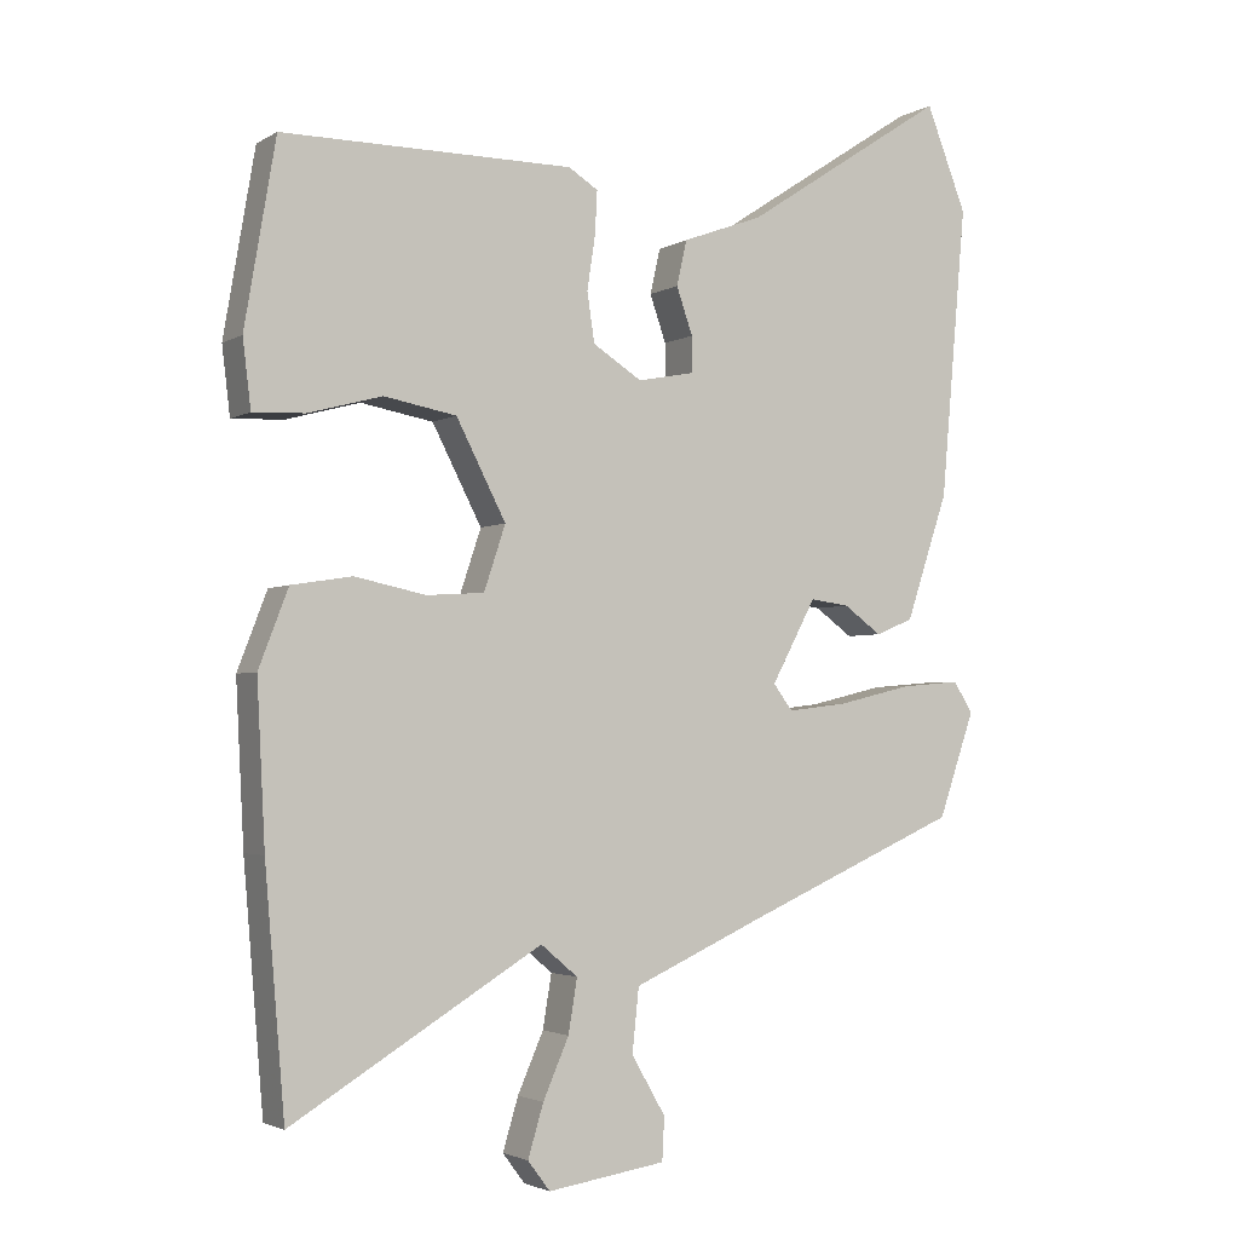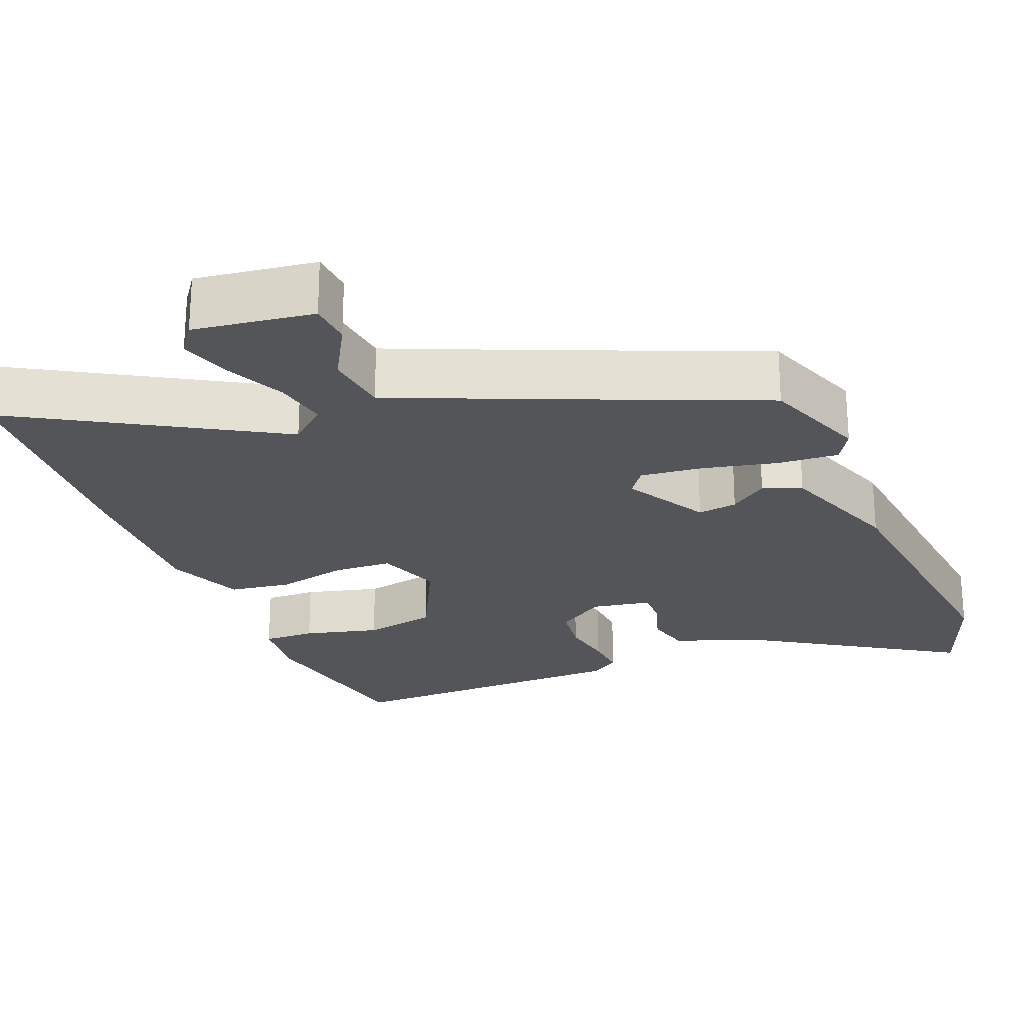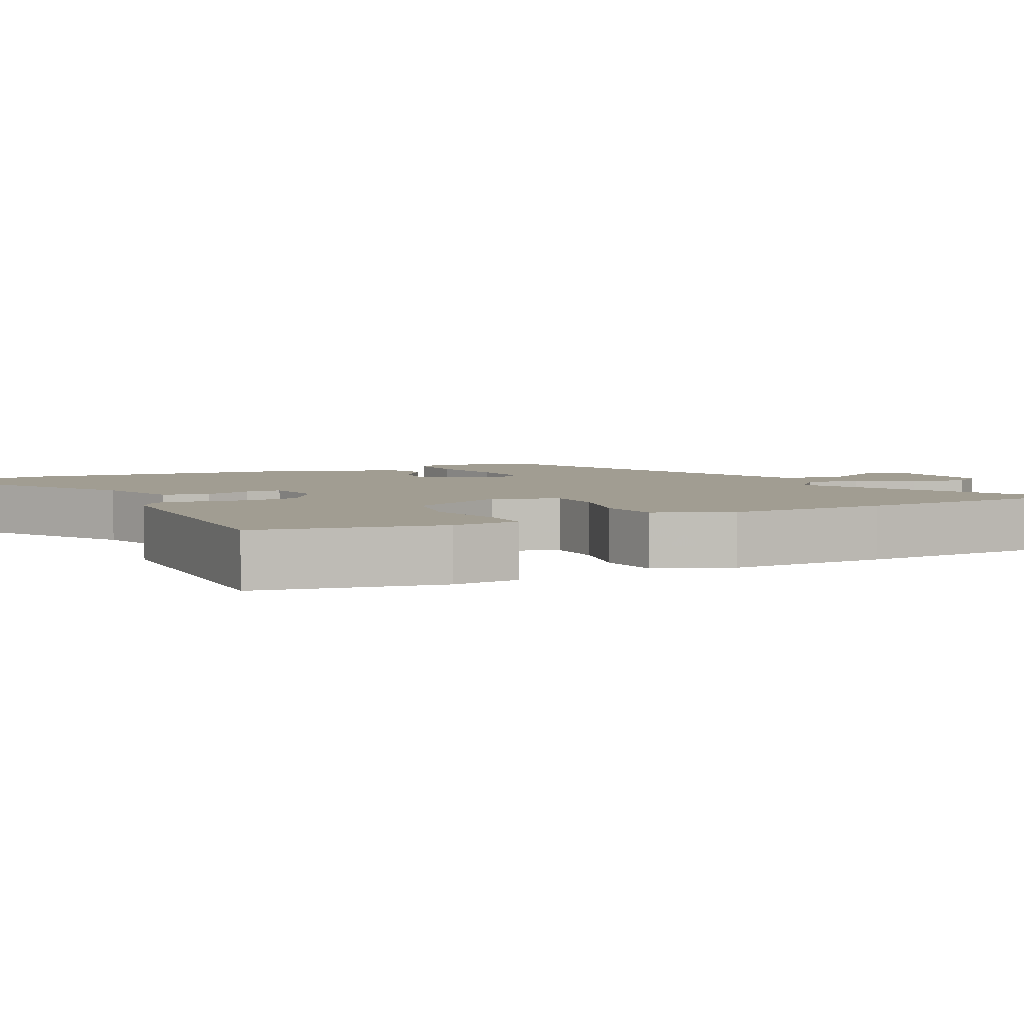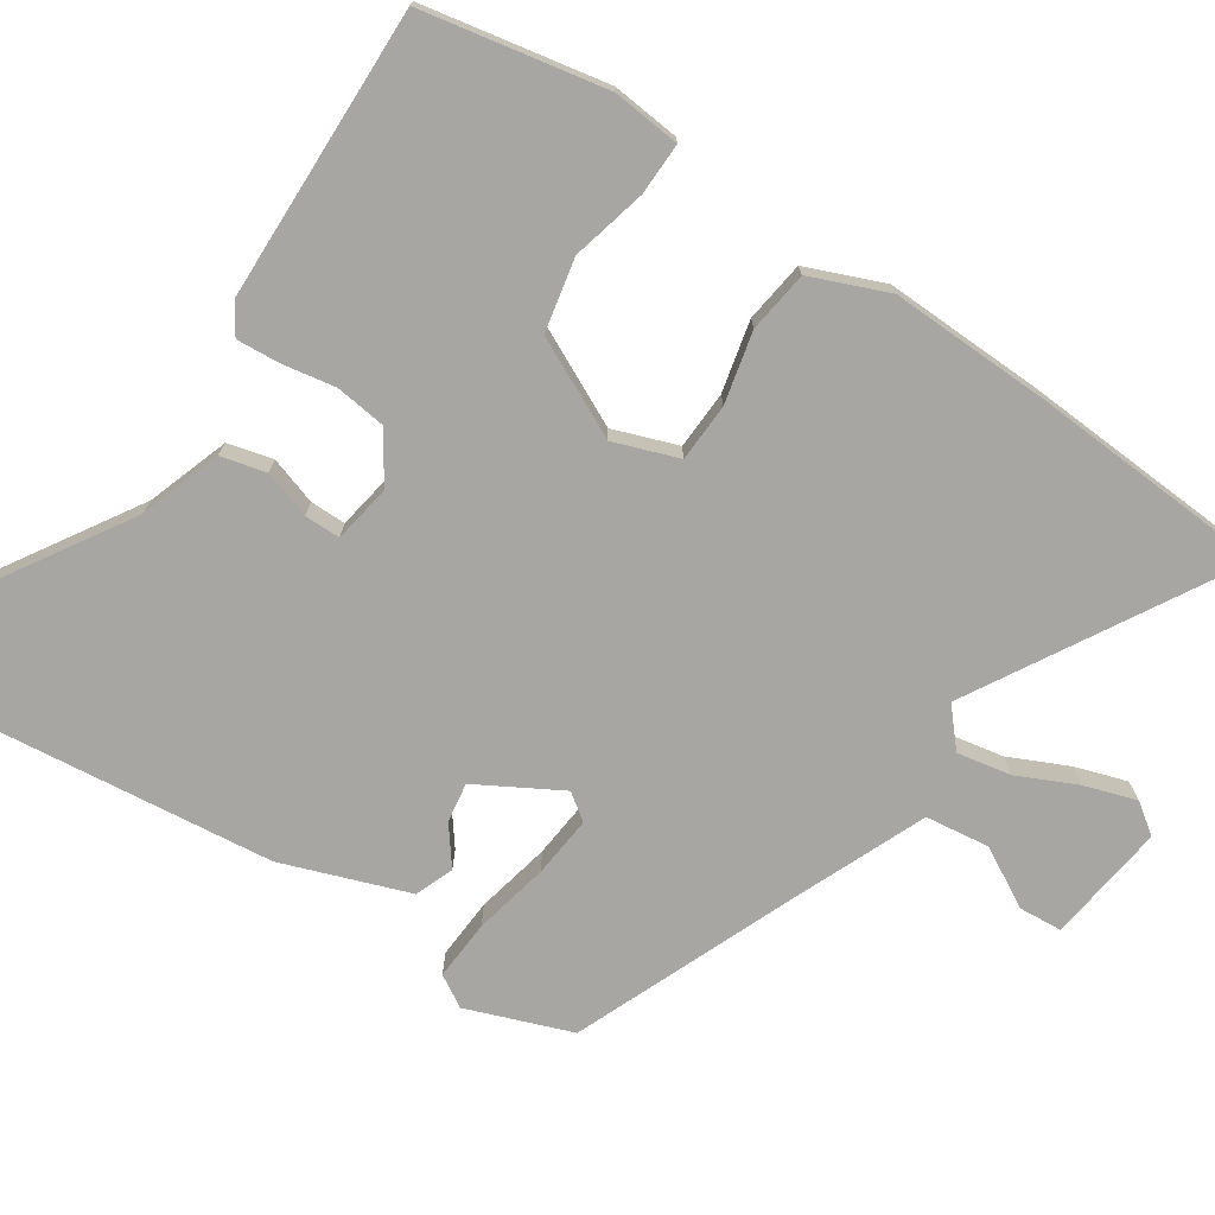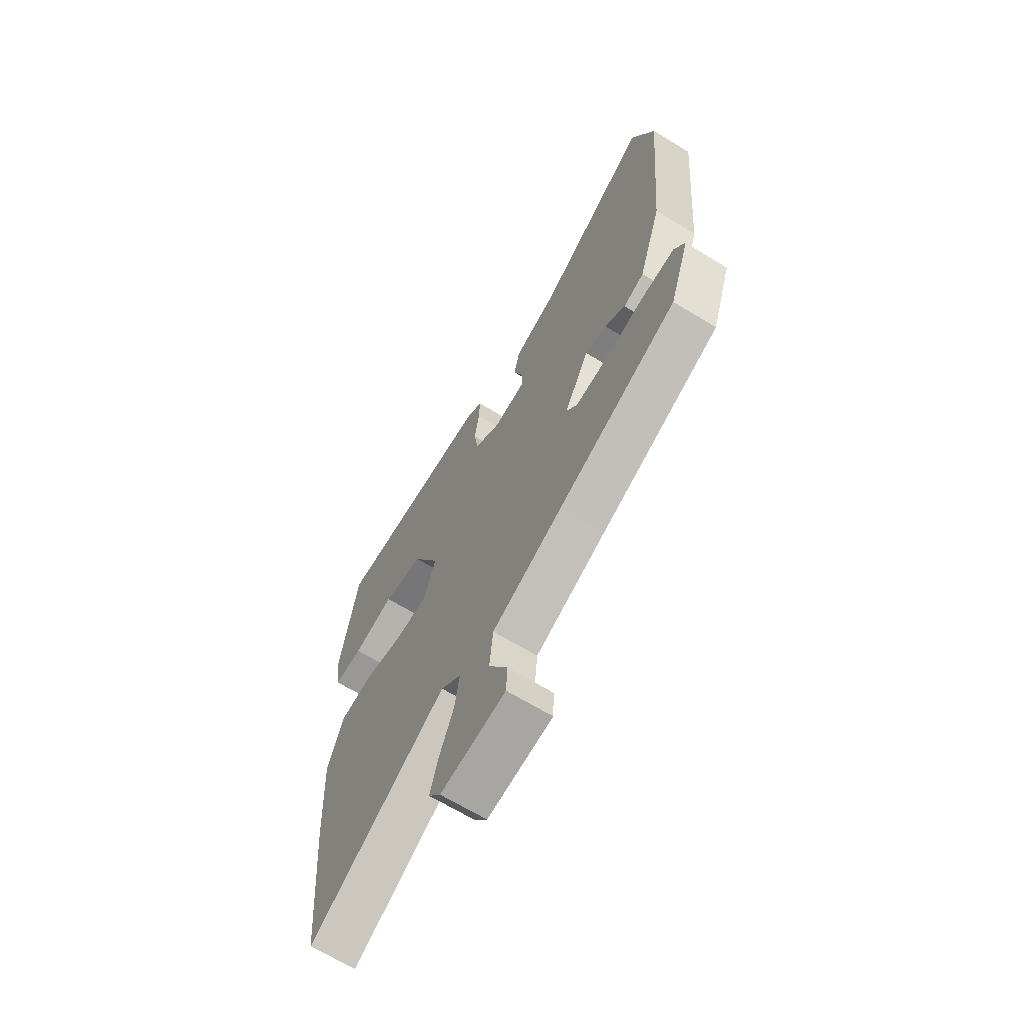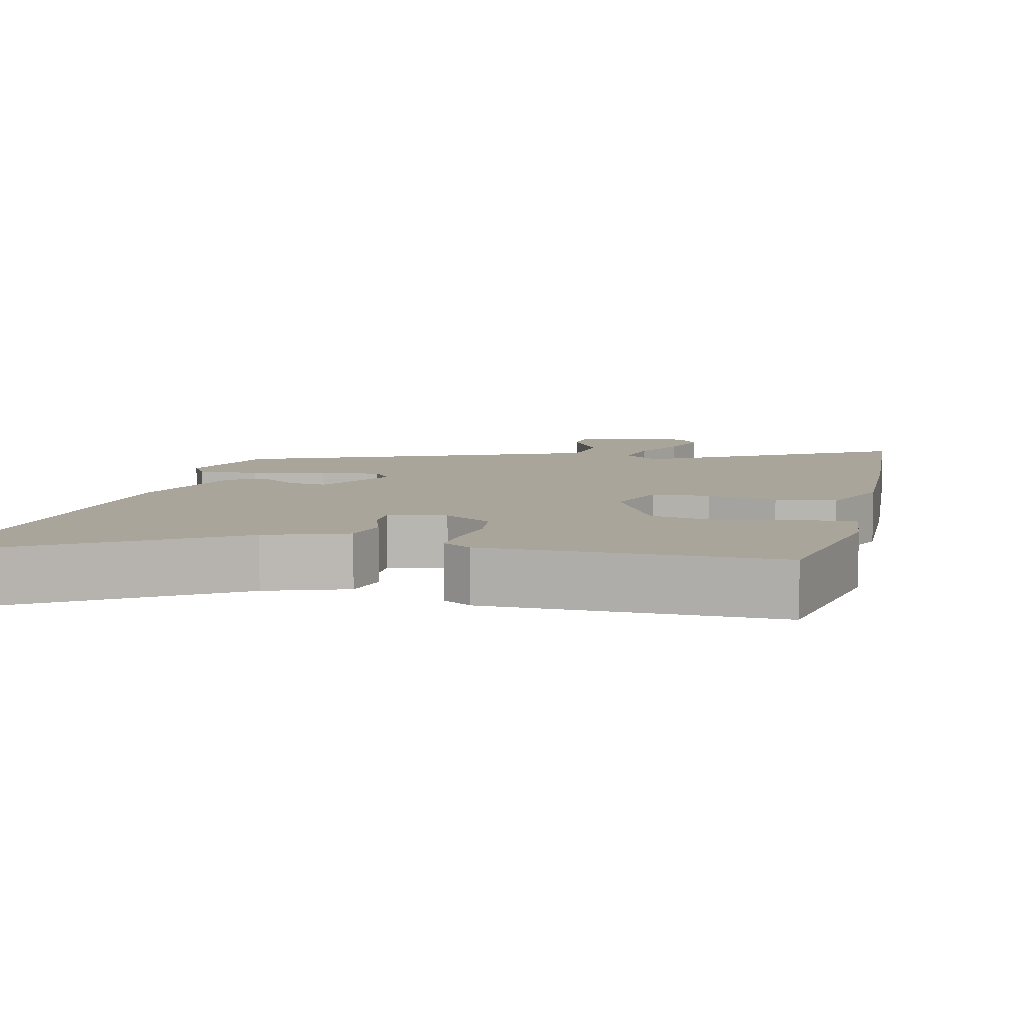
<metadata>
{"format":"obj","ext":"obj","renderer":"f3d","projection":"perspective","resolution":1024,"background":"white","views":[{"elev":-2.8,"azim":151.3,"up":"+Z"},{"elev":-24.1,"azim":-157.1,"up":"+Y"},{"elev":4.7,"azim":65.0,"up":"+Y"},{"elev":-74.1,"azim":57.7,"up":"+Y"},{"elev":-66.5,"azim":-121.6,"up":"+Z"},{"elev":7.7,"azim":14.1,"up":"+Y"}]}
</metadata>
<code>
v -0.502 0.07 0.496
v -0.447 0.07 0.636
v -0.172 0.07 0.456
v -0.063 0.07 0.416
v -0.049 0.07 0.355
v -0.071 0.07 0.292
v -0.072 0.07 0.244
v 0.006 0.07 0.229
v 0.072 0.07 0.271
v 0.082 0.07 0.338
v 0.071 0.07 0.41
v 0.068 0.07 0.468
v 0.108 0.07 0.493
v 0.501 0.07 0.494
v 0.543 0.07 0.247
v 0.532 0.07 0.156
v 0.462 0.07 0.159
v 0.362 0.07 0.186
v 0.264 0.07 0.168
v 0.197 0.07 0.038
v 0.226 0.07 -0.049
v 0.304 0.07 -0.054
v 0.4 0.07 -0.034
v 0.482 0.07 -0.047
v 0.522 0.07 -0.151
v 0.511 0.07 -0.366
v 0.484 0.07 -0.688
v 0.146 0.07 -0.483
v 0.096 0.07 -0.525
v 0.108 0.07 -0.597
v 0.143 0.07 -0.677
v 0.164 0.07 -0.747
v 0.134 0.07 -0.787
v -0.026 0.07 -0.763
v -0.029 0.07 -0.705
v 0.017 0.07 -0.626
v 0.008 0.07 -0.54
v -0.166 0.07 -0.462
v -0.461 0.07 -0.333
v -0.51 0.07 -0.192
v -0.484 0.07 -0.15
v -0.403 0.07 -0.157
v -0.303 0.07 -0.181
v -0.221 0.07 -0.191
v -0.195 0.07 -0.156
v -0.255 0.07 -0.044
v -0.308 0.07 -0.051
v -0.359 0.07 -0.088
v -0.41 0.07 -0.067
v -0.467 0.07 0.103
v -0.502 0 0.496
v -0.447 0 0.636
v -0.172 0 0.456
v -0.063 0 0.416
v -0.049 0 0.355
v -0.071 0 0.292
v -0.072 0 0.244
v 0.006 0 0.229
v 0.072 0 0.271
v 0.082 0 0.338
v 0.071 0 0.41
v 0.068 0 0.468
v 0.108 0 0.493
v 0.501 0 0.494
v 0.543 0 0.247
v 0.532 0 0.156
v 0.462 0 0.159
v 0.362 0 0.186
v 0.264 0 0.168
v 0.197 0 0.038
v 0.226 0 -0.049
v 0.304 0 -0.054
v 0.4 0 -0.034
v 0.482 0 -0.047
v 0.522 0 -0.151
v 0.511 0 -0.366
v 0.484 0 -0.688
v 0.146 0 -0.483
v 0.096 0 -0.525
v 0.108 0 -0.597
v 0.143 0 -0.677
v 0.164 0 -0.747
v 0.134 0 -0.787
v -0.026 0 -0.763
v -0.029 0 -0.705
v 0.017 0 -0.626
v 0.008 0 -0.54
v -0.166 0 -0.462
v -0.461 0 -0.333
v -0.51 0 -0.192
v -0.484 0 -0.15
v -0.403 0 -0.157
v -0.303 0 -0.181
v -0.221 0 -0.191
v -0.195 0 -0.156
v -0.255 0 -0.044
v -0.308 0 -0.051
v -0.359 0 -0.088
v -0.41 0 -0.067
v -0.467 0 0.103
f 47 48 49 50
f 46 47 50 1
f 45 46 1 2
f 40 41 42 43
f 38 39 40 43
f 37 38 43 44
f 33 34 35 36
f 33 36 37
f 30 31 32 33
f 29 30 33 37
f 28 29 37 44
f 22 23 24 25
f 21 22 25 26
f 15 16 17 18
f 15 18 19
f 14 15 19
f 13 14 19
f 10 11 12 13
f 9 10 13 19
f 8 9 19 20
f 3 4 5 6
f 45 2 3 6
f 45 6 7
f 27 28 44 45
f 21 26 27 45
f 20 21 45
f 7 8 20 45
f 100 99 98 97
f 51 100 97 96
f 52 51 96 95
f 93 92 91 90
f 93 90 89 88
f 94 93 88 87
f 86 85 84 83
f 87 86 83
f 83 82 81 80
f 87 83 80 79
f 94 87 79 78
f 75 74 73 72
f 76 75 72 71
f 68 67 66 65
f 69 68 65
f 69 65 64
f 69 64 63
f 63 62 61 60
f 69 63 60 59
f 70 69 59 58
f 56 55 54 53
f 56 53 52 95
f 57 56 95
f 95 94 78 77
f 95 77 76 71
f 95 71 70
f 95 70 58 57
f 1 51 52 2
f 2 52 53 3
f 3 53 54 4
f 4 54 55 5
f 5 55 56 6
f 6 56 57 7
f 7 57 58 8
f 8 58 59 9
f 9 59 60 10
f 10 60 61 11
f 11 61 62 12
f 12 62 63 13
f 13 63 64 14
f 14 64 65 15
f 15 65 66 16
f 16 66 67 17
f 17 67 68 18
f 18 68 69 19
f 19 69 70 20
f 20 70 71 21
f 21 71 72 22
f 22 72 73 23
f 23 73 74 24
f 24 74 75 25
f 25 75 76 26
f 26 76 77 27
f 27 77 78 28
f 28 78 79 29
f 29 79 80 30
f 30 80 81 31
f 31 81 82 32
f 32 82 83 33
f 33 83 84 34
f 34 84 85 35
f 35 85 86 36
f 36 86 87 37
f 37 87 88 38
f 38 88 89 39
f 39 89 90 40
f 40 90 91 41
f 41 91 92 42
f 42 92 93 43
f 43 93 94 44
f 44 94 95 45
f 45 95 96 46
f 46 96 97 47
f 47 97 98 48
f 48 98 99 49
f 49 99 100 50
f 50 100 51 1

</code>
